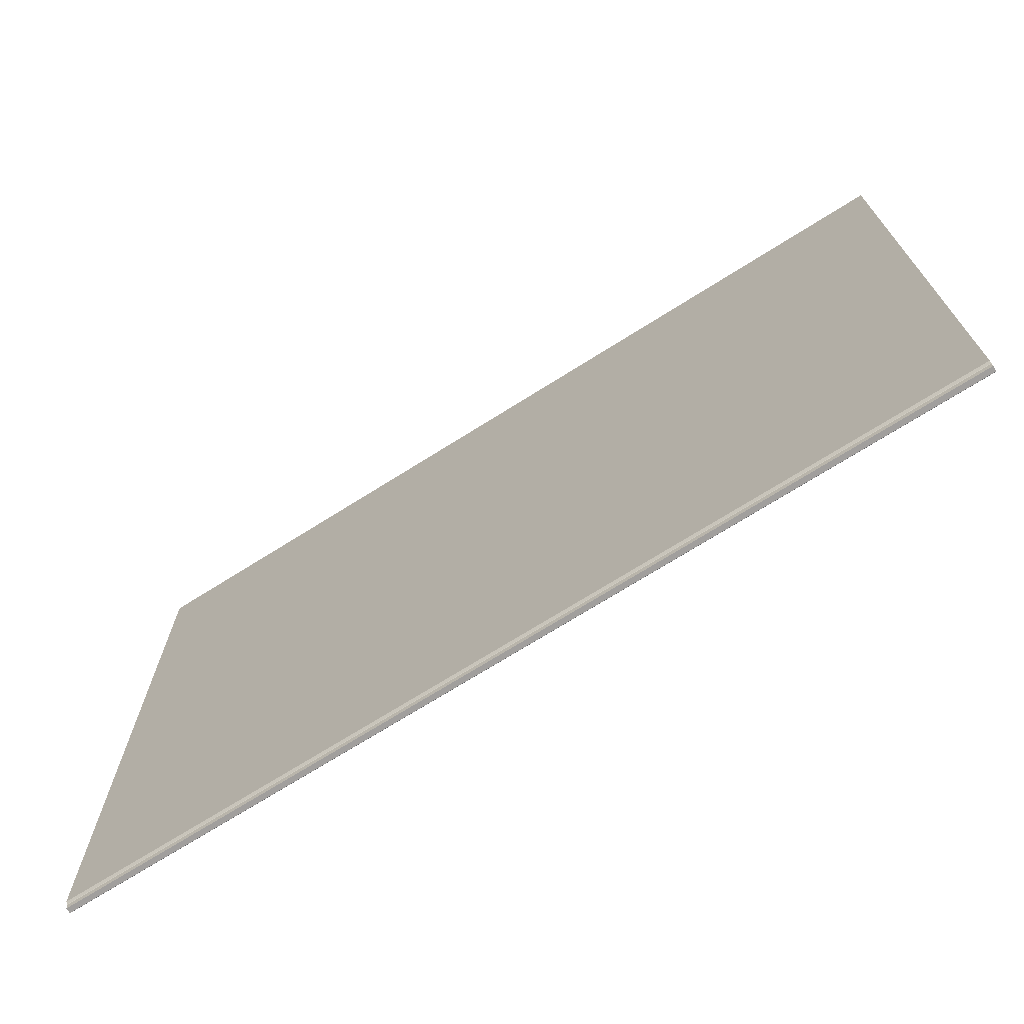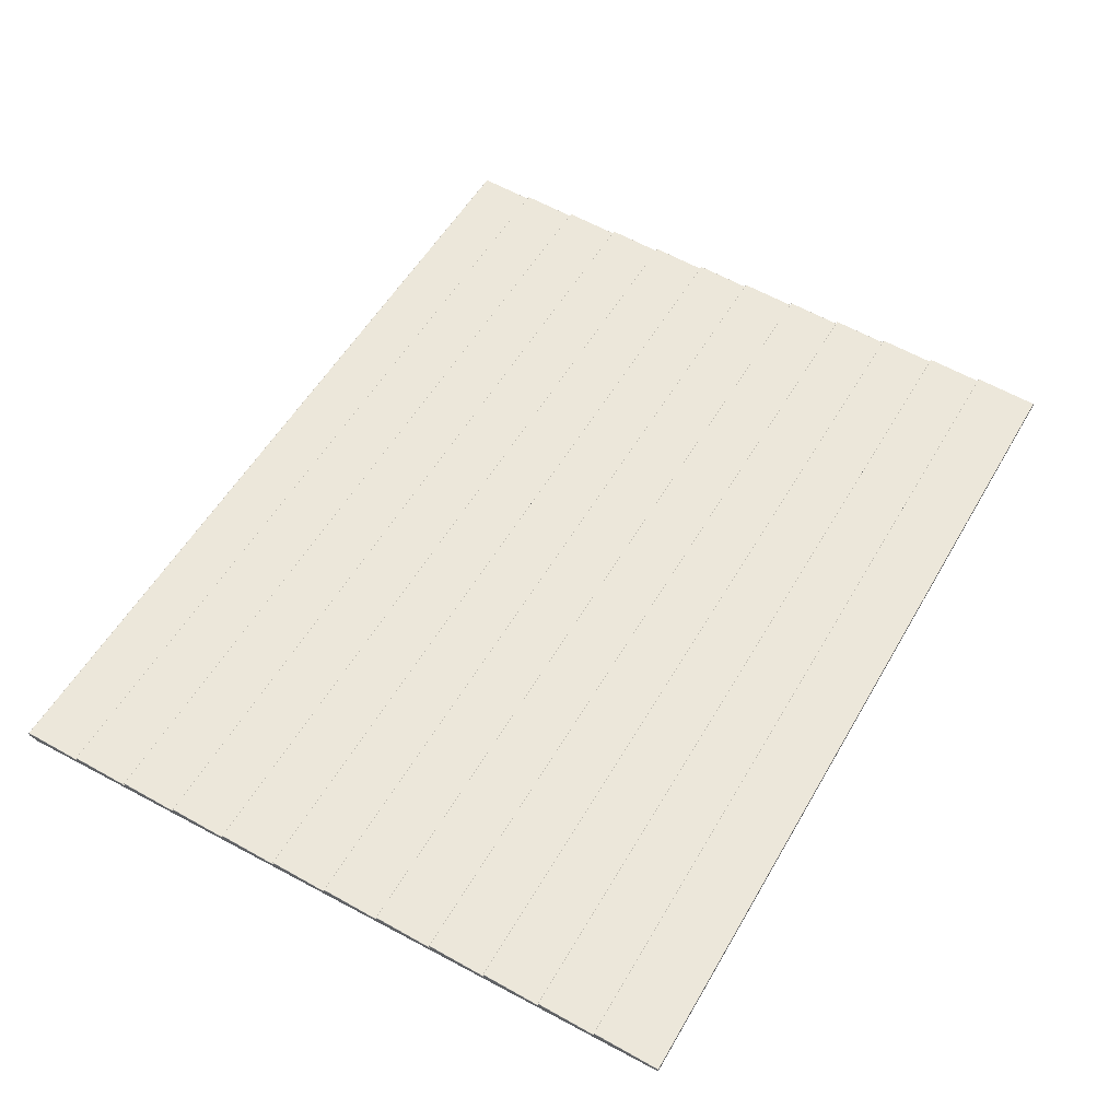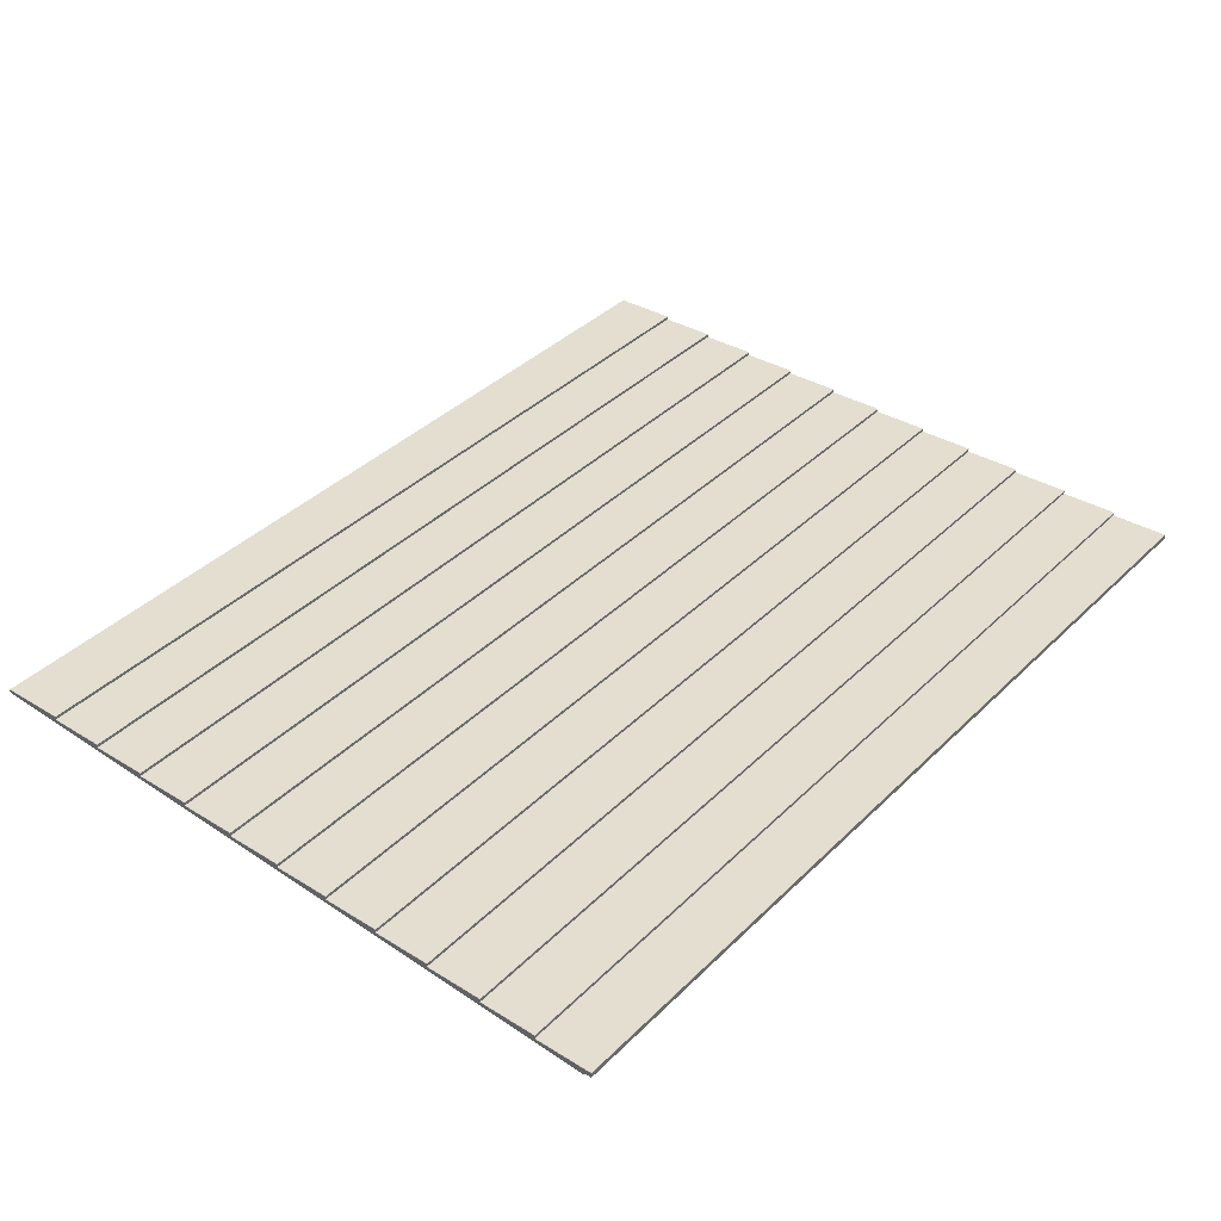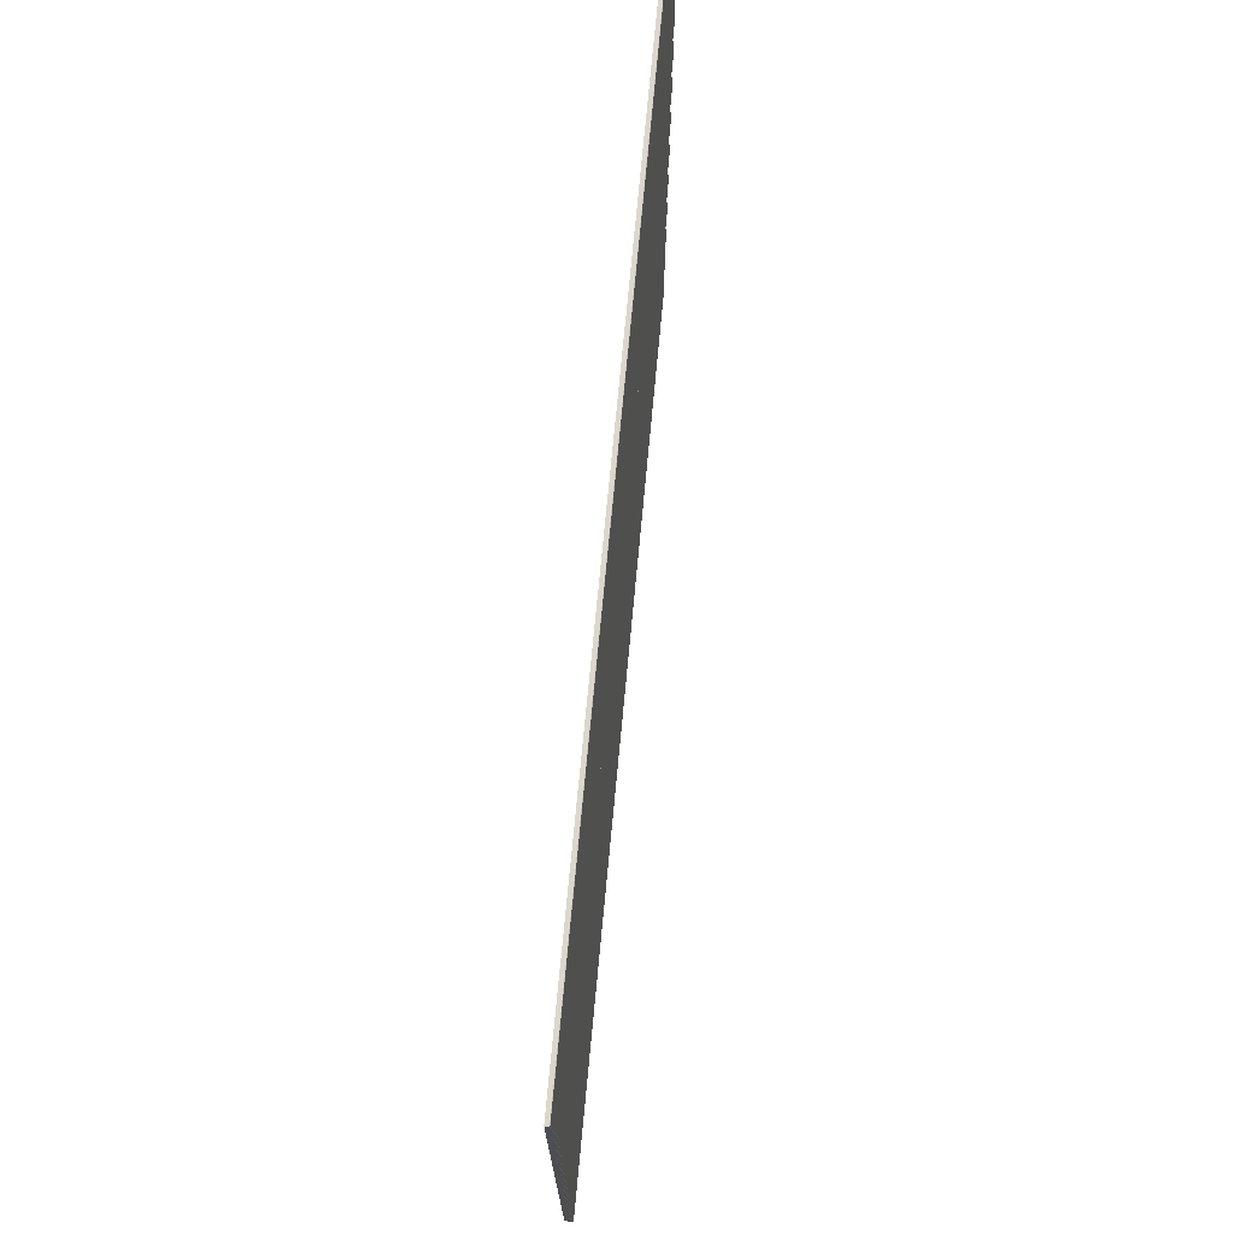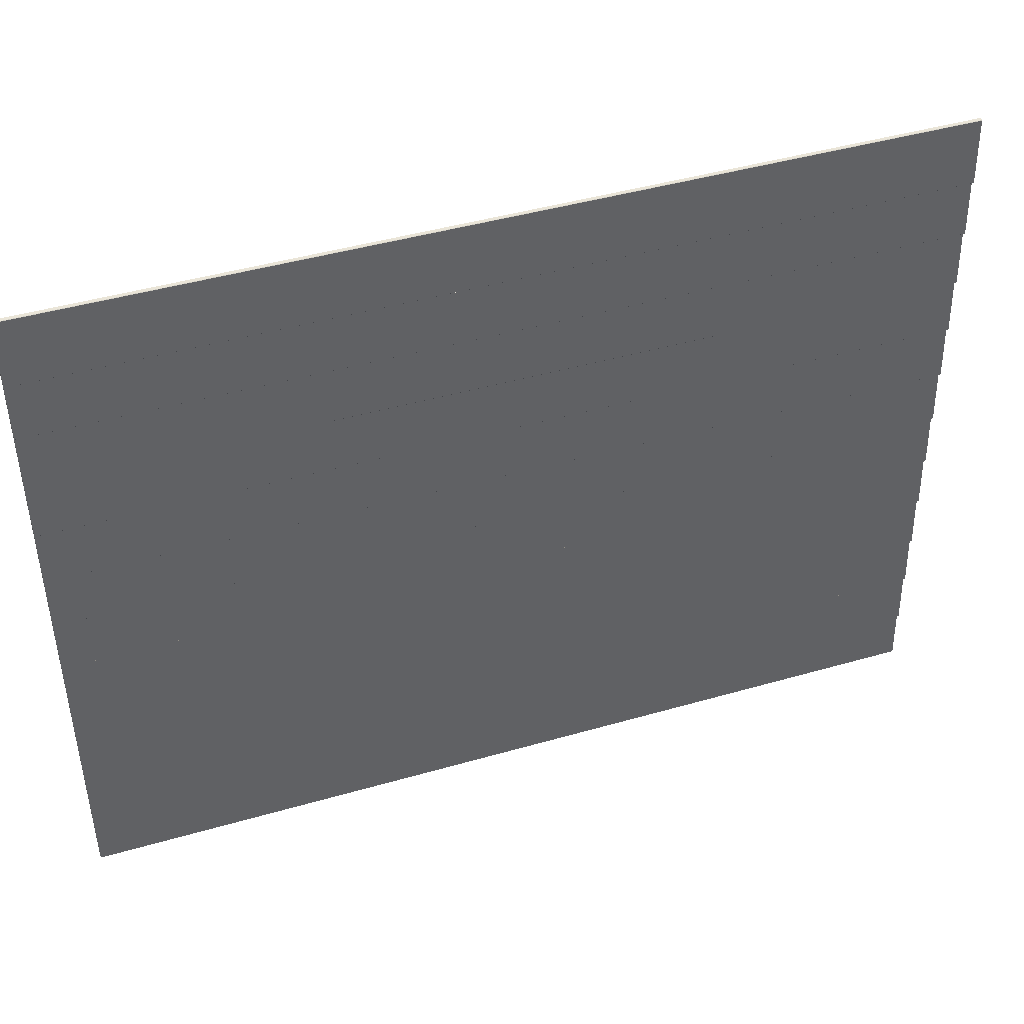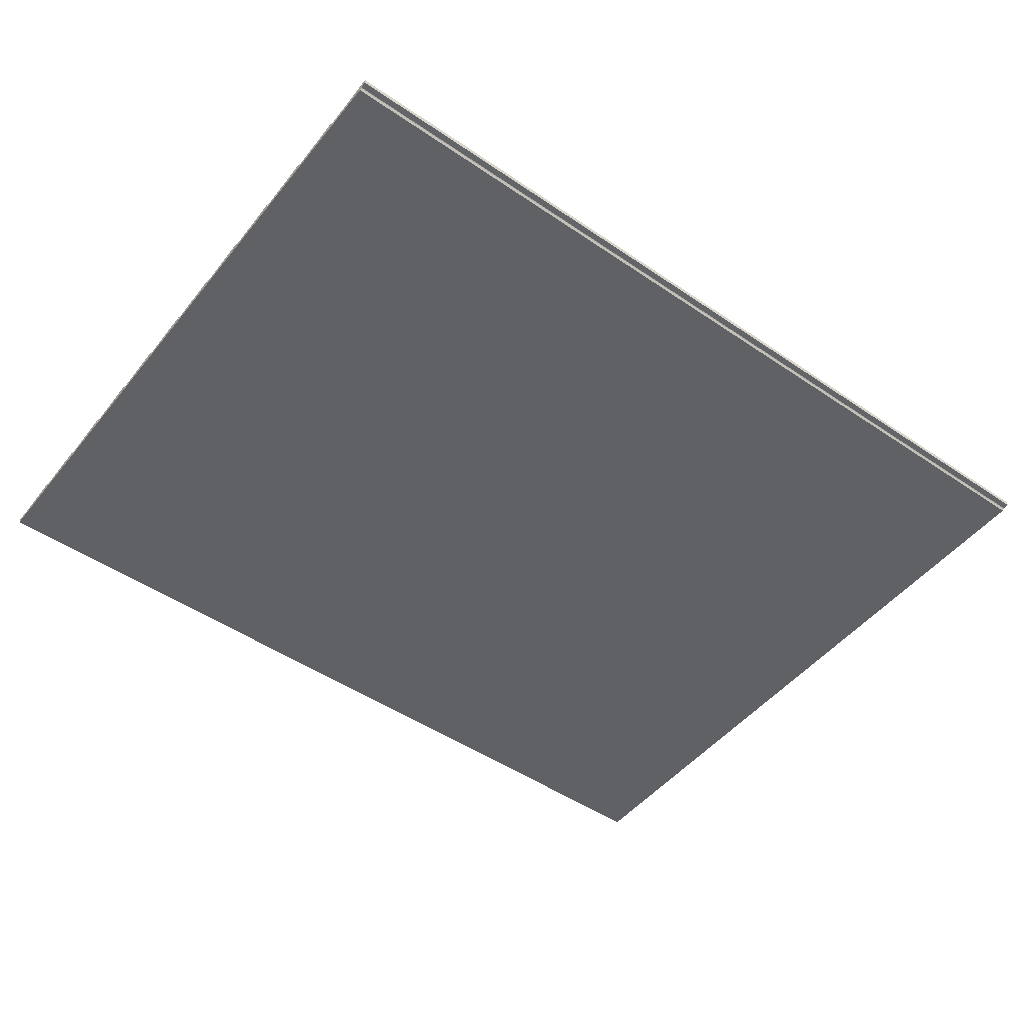
<metadata>
{"format":"obj","ext":"obj","renderer":"f3d","projection":"perspective","resolution":1024,"background":"white","views":[{"elev":-71.5,"azim":-147.8,"up":"+Y"},{"elev":54.4,"azim":119.5,"up":"+Z"},{"elev":39.3,"azim":-50.1,"up":"+Z"},{"elev":72.9,"azim":-84.6,"up":"+Y"},{"elev":44.5,"azim":-18.6,"up":"+Y"},{"elev":-48.6,"azim":-37.2,"up":"+Z"}]}
</metadata>
<code>
o wall_big
v 2.775 0.02532 0.05002
v 2.775 0.02009 0.05618
v -3e-06 0.02009 0.05618
v -3e-06 0.02532 0.05002
v 2.775 0.01845 0.057
v 2.775 -5.3e-05 0.05811
v -3e-06 -5.5e-05 0.05811
v -3e-06 0.01845 0.057
v 2.775 -5.3e-05 0.07402
v -3e-06 -5.5e-05 0.07402
v 2.774 0.000945 0.07496
v 2.774 0.1802 0.06368
v 0.000997 0.1802 0.06368
v 0.000997 0.000943 0.07496
v 2.774 0.1812 0.06462
v 2.774 0.1812 0.07402
v 0.000991 0.1812 0.07402
v 0.000996 0.1812 0.06462
v 2.774 0.1822 0.07496
v 2.774 0.3614 0.06368
v 0.000999 0.3614 0.06368
v 2.774 0.3634 0.07496
v 2.774 0.5436 0.06462
v 2.774 0.5436 0.07402
v 0.000993 0.5436 0.07402
v 0.000998 0.5436 0.06462
v 2.774 0.5446 0.07496
v 2.774 0.7238 0.06368
v 0.001001 0.7238 0.06369
v 0.000992 0.5446 0.07496
v 2.774 0.7258 0.07496
v 2.774 0.9051 0.06368
v 0.001001 0.7258 0.07496
v 2.774 0.9061 0.06462
v 2.774 0.9061 0.07402
v 0.000995 0.9061 0.07402
v 0.001 0.9061 0.06462
v 2.774 0.9071 0.07496
v 2.774 1.086 0.06368
v 0.001003 1.086 0.06368
v 2.774 1.088 0.07496
v 2.774 1.268 0.06368
v 2.774 1.269 0.06462
v 2.774 1.269 0.07402
v 0.000997 1.269 0.07402
v 0.001002 1.269 0.06462
v 2.774 1.27 0.07496
v 2.774 1.449 0.06368
v 0.000996 1.449 0.06368
v 2.774 1.45 0.06462
v 2.774 1.45 0.07402
v 0.00099 1.45 0.07402
v 0.000995 1.45 0.06462
v 2.774 1.451 0.07496
v 0.000998 1.632 0.07496
v 2.774 1.812 0.06462
v 2.774 1.812 0.07402
v 0.000992 1.812 0.07402
v 0.000997 1.812 0.06462
v 2.774 1.813 0.07496
v 2.774 1.992 0.06368
v 0.001 1.992 0.06368
v 2.775 2.2 0.06102
v 2.775 2.2 0.05002
v 0 2.2 0.05002
v 0 2.2 0.06102
v 2.774 1.631 0.07402
v 0.000998 1.631 0.07402
v 0.000998 1.631 0.06462
v 2.774 1.631 0.06462
v 2.774 1.087 0.07402
v 0.001003 1.087 0.07402
v 0.001003 1.087 0.06462
v 2.774 1.087 0.06462
v 2.774 0.7248 0.07402
v 0.001001 0.7248 0.07402
v 0.001001 0.7248 0.06462
v 2.774 0.7248 0.06462
v 2.774 0.3624 0.07402
v 0.000999 0.3624 0.07402
v 0.000999 0.3624 0.06462
v 2.774 0.3624 0.06462
v 2.774 1.993 0.07402
v 0.001 1.993 0.07402
v 0.001 1.993 0.06462
v 2.774 1.993 0.06462
v 2.775 1.994 0.05002
v 2.775 1.994 0.06255
v -3e-06 0.1822 0.06256
v -3e-06 0.1823 0.05002
v 0 1.995 0.05002
v 2.775 0.1822 0.06255
v 2.775 0.1822 0.07396
v -1e-05 0.1822 0.07396
v 2.775 0.3634 0.06255
v -1e-06 0.3634 0.06256
v 2.775 0.3634 0.07396
v -1e-06 0.3634 0.07396
v 2.775 0.5446 0.06255
v -1e-06 0.5446 0.06256
v 2.775 0.5446 0.07396
v -8e-06 0.5446 0.07396
v 2.775 0.7258 0.06255
v 1e-06 0.7258 0.06256
v 2.775 0.7258 0.07396
v 1e-06 0.7258 0.07396
v 2.775 0.9071 0.06255
v 1e-06 0.9071 0.06256
v 2.775 0.9071 0.07396
v -6e-06 0.9071 0.07396
v 2.775 1.088 0.06255
v 3e-06 1.088 0.06256
v 2.775 1.088 0.07396
v 3e-06 1.088 0.07396
v 2.775 1.27 0.06255
v 3e-06 1.27 0.06256
v 2.775 1.27 0.07396
v -4e-06 1.27 0.07396
v 2.775 1.451 0.06255
v -4e-06 1.451 0.06256
v 2.775 1.451 0.07396
v -1.1e-05 1.451 0.07396
v 2.775 1.632 0.06255
v -2e-06 1.632 0.06256
v 2.775 1.632 0.07396
v -2e-06 1.632 0.07396
v 2.775 1.813 0.06255
v 2.775 1.813 0.07396
v -9e-06 1.813 0.07396
v -2e-06 1.813 0.06256
v 0 1.994 0.06256
v 2.775 1.994 0.07396
v 0 1.994 0.07396
v 2.775 1.813 0.05002
v 2.775 1.632 0.05002
v 2.775 1.451 0.05002
v 2.775 1.269 0.05002
v 2.775 1.088 0.05002
v 2.775 0.9069 0.05002
v 2.775 0.7256 0.05002
v 2.775 0.5444 0.05002
v 2.775 0.3634 0.05002
v 2.775 0.1824 0.05002
v -3e-06 0.3637 0.05002
v -2e-06 0.5451 0.05002
v -2e-06 0.7257 0.05002
v -2e-06 0.9066 0.05002
v -2e-06 1.089 0.05002
v -2e-06 1.27 0.05002
v -1e-06 1.451 0.05002
v -1e-06 1.632 0.05002
v -1e-06 1.814 0.05002
v 2.774 1.994 0.07496
v 2.774 2.199 0.06209
v 0.001 2.199 0.06209
v 0.001 1.994 0.07496
v 0.000991 1.813 0.07496
v 0.000996 1.27 0.07496
v 0.001003 1.268 0.06368
v 0.001003 1.088 0.07496
v 0.000994 0.9071 0.07496
v 0.001001 0.9051 0.06368
v 2.774 0.5426 0.06368
v 0.000999 0.5426 0.06368
v 0.000999 0.3634 0.07496
v 0.00099 0.1822 0.07496
v 2.774 1.632 0.07496
v 2.774 1.811 0.06368
v 0.000998 1.811 0.06368
v 2.774 1.63 0.06368
v 0.000998 1.63 0.06368
v 0.000989 1.451 0.07496
f 1 2 3
f 1 3 4
f 5 6 7
f 5 7 8
f 6 9 10
f 6 10 7
f 15 16 17
f 15 17 18
f 23 24 25
f 23 25 26
f 34 35 36
f 34 36 37
f 43 44 45
f 43 45 46
f 50 51 52
f 50 52 53
f 56 57 58
f 56 58 59
f 63 64 65
f 63 65 66
f 67 68 69
f 67 69 70
f 71 72 73
f 71 73 74
f 75 76 77
f 75 77 78
f 79 80 81
f 79 81 82
f 83 84 85
f 83 85 86
f 87 64 63
f 87 63 88
f 3 89 90
f 3 90 4
f 65 64 87
f 65 87 91
f 13 18 89
f 92 15 12
f 93 19 16
f 17 166 94
f 95 82 20
f 21 81 96
f 97 22 79
f 80 165 98
f 99 23 163
f 164 26 100
f 101 27 24
f 25 30 102
f 103 78 28
f 29 77 104
f 105 31 75
f 76 33 106
f 107 34 32
f 162 37 108
f 109 38 35
f 36 161 110
f 111 74 39
f 40 73 112
f 113 41 71
f 72 160 114
f 115 43 42
f 159 46 116
f 117 47 44
f 45 158 118
f 119 50 48
f 49 53 120
f 121 54 51
f 52 172 122
f 123 70 170
f 171 69 124
f 125 167 67
f 68 55 126
f 127 56 168
f 128 60 57
f 157 129 58
f 169 59 130
f 88 86 61
f 62 85 131
f 132 153 83
f 84 156 133
f 2 5 8
f 2 8 3
f 9 11 14
f 9 14 10
f 11 9 92
f 11 92 12
f 12 15 18
f 12 18 13
f 13 89 10
f 13 10 14
f 15 92 93
f 15 93 16
f 16 19 166
f 16 166 17
f 17 94 89
f 17 89 18
f 19 93 95
f 19 95 20
f 20 82 81
f 20 81 21
f 21 96 94
f 21 94 166
f 22 97 99
f 22 99 163
f 163 23 26
f 163 26 164
f 164 100 98
f 164 98 165
f 165 80 79
f 165 79 22
f 23 99 101
f 23 101 24
f 24 27 30
f 24 30 25
f 25 102 100
f 25 100 26
f 27 101 103
f 27 103 28
f 28 78 77
f 28 77 29
f 29 104 102
f 29 102 30
f 31 105 107
f 31 107 32
f 32 34 37
f 32 37 162
f 162 108 106
f 162 106 33
f 33 76 75
f 33 75 31
f 34 107 109
f 34 109 35
f 35 38 161
f 35 161 36
f 36 110 108
f 36 108 37
f 38 109 111
f 38 111 39
f 39 74 73
f 39 73 40
f 40 112 110
f 40 110 161
f 41 113 115
f 41 115 42
f 42 43 46
f 42 46 159
f 159 116 114
f 159 114 160
f 160 72 71
f 160 71 41
f 43 115 117
f 43 117 44
f 44 47 158
f 44 158 45
f 45 118 116
f 45 116 46
f 47 117 119
f 47 119 48
f 48 50 53
f 48 53 49
f 49 120 118
f 49 118 158
f 50 119 121
f 50 121 51
f 51 54 172
f 51 172 52
f 52 122 120
f 52 120 53
f 54 121 123
f 54 123 170
f 170 70 69
f 170 69 171
f 171 124 122
f 171 122 172
f 167 125 127
f 167 127 168
f 168 56 59
f 168 59 169
f 169 130 126
f 169 126 55
f 55 68 67
f 55 67 167
f 56 127 128
f 56 128 57
f 57 60 157
f 57 157 58
f 58 129 130
f 58 130 59
f 60 128 88
f 60 88 61
f 61 86 85
f 61 85 62
f 62 131 129
f 62 129 157
f 66 155 154
f 66 154 63
f 153 132 63
f 153 63 154
f 155 66 133
f 155 133 156
f 156 84 83
f 156 83 153
f 68 126 124
f 68 124 69
f 70 123 125
f 70 125 67
f 72 114 112
f 72 112 73
f 74 111 113
f 74 113 71
f 76 106 104
f 76 104 77
f 78 103 105
f 78 105 75
f 80 98 96
f 80 96 81
f 82 95 97
f 82 97 79
f 84 133 131
f 84 131 85
f 86 88 132
f 86 132 83
f 96 98 100
f 89 94 96
f 8 7 10
f 3 8 10
f 3 10 89
f 100 102 104
f 104 106 108
f 108 110 112
f 112 114 116
f 116 118 120
f 120 122 124
f 124 126 130
f 130 129 131
f 131 133 66
f 9 6 5
f 92 9 5
f 92 5 2
f 95 93 92
f 99 97 95
f 103 101 99
f 107 105 103
f 111 109 107
f 115 113 111
f 119 117 115
f 123 121 119
f 127 125 123
f 88 128 127
f 63 132 88
f 88 127 134
f 88 134 87
f 127 123 135
f 127 135 134
f 123 119 136
f 123 136 135
f 119 115 137
f 119 137 136
f 115 111 138
f 115 138 137
f 111 107 139
f 111 139 138
f 107 103 140
f 107 140 139
f 103 99 141
f 103 141 140
f 99 95 142
f 99 142 141
f 95 92 143
f 95 143 142
f 92 2 1
f 92 1 143
f 89 96 144
f 89 144 90
f 96 100 145
f 96 145 144
f 100 104 146
f 100 146 145
f 104 108 147
f 104 147 146
f 108 112 148
f 108 148 147
f 112 116 149
f 112 149 148
f 116 120 150
f 116 150 149
f 120 124 151
f 120 151 150
f 124 130 152
f 124 152 151
f 130 131 91
f 130 91 152
f 131 66 65
f 131 65 91
f 87 134 152
f 87 152 91
f 134 135 151
f 134 151 152
f 135 136 150
f 135 150 151
f 136 137 149
f 136 149 150
f 137 138 148
f 137 148 149
f 138 139 147
f 138 147 148
f 139 140 146
f 139 146 147
f 140 141 145
f 140 145 146
f 141 142 144
f 141 144 145
f 142 143 90
f 142 90 144
f 143 1 4
f 143 4 90
f 153 154 155
f 153 155 156
f 60 61 62
f 60 62 157
f 47 48 49
f 47 49 158
f 41 42 159
f 41 159 160
f 38 39 40
f 38 40 161
f 31 32 162
f 31 162 33
f 27 28 29
f 27 29 30
f 22 163 164
f 22 164 165
f 19 20 21
f 19 21 166
f 11 12 13
f 11 13 14
f 167 168 169
f 167 169 55
f 54 170 171
f 54 171 172

</code>
